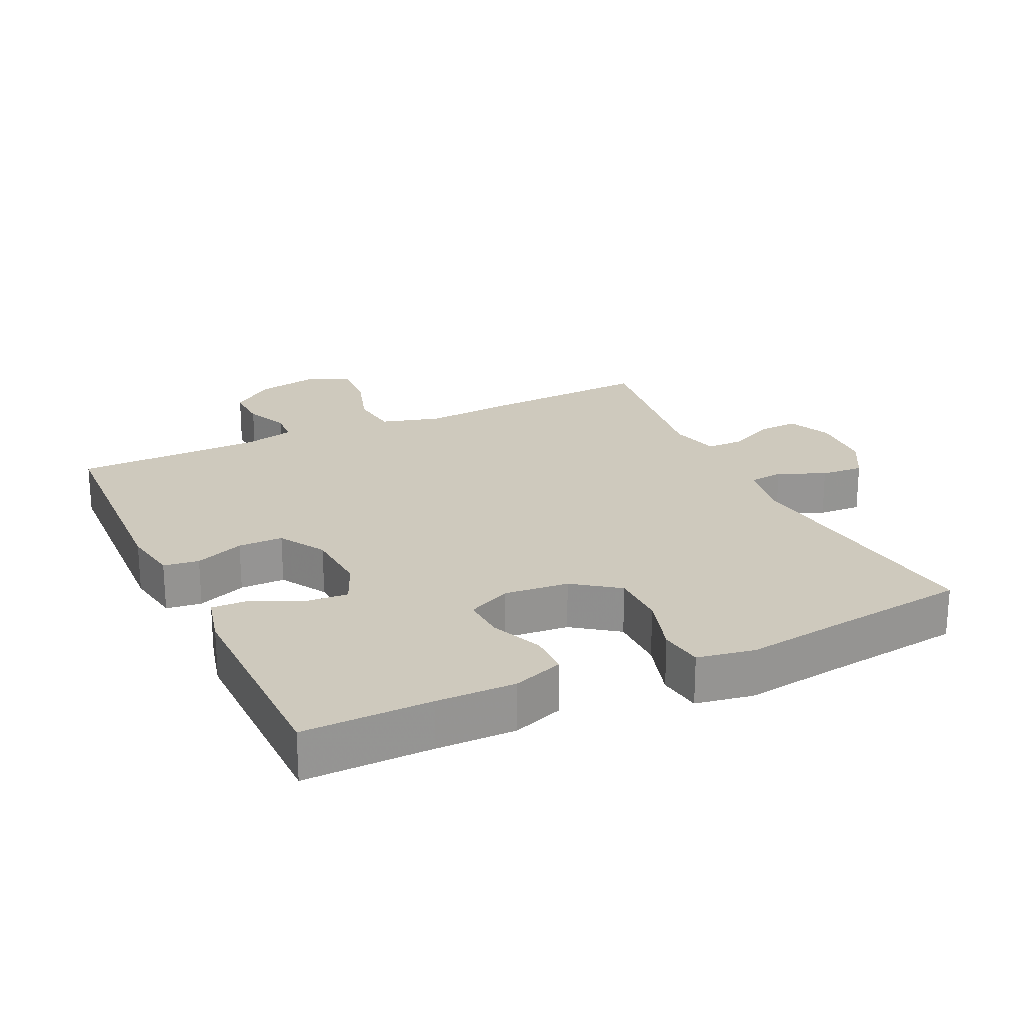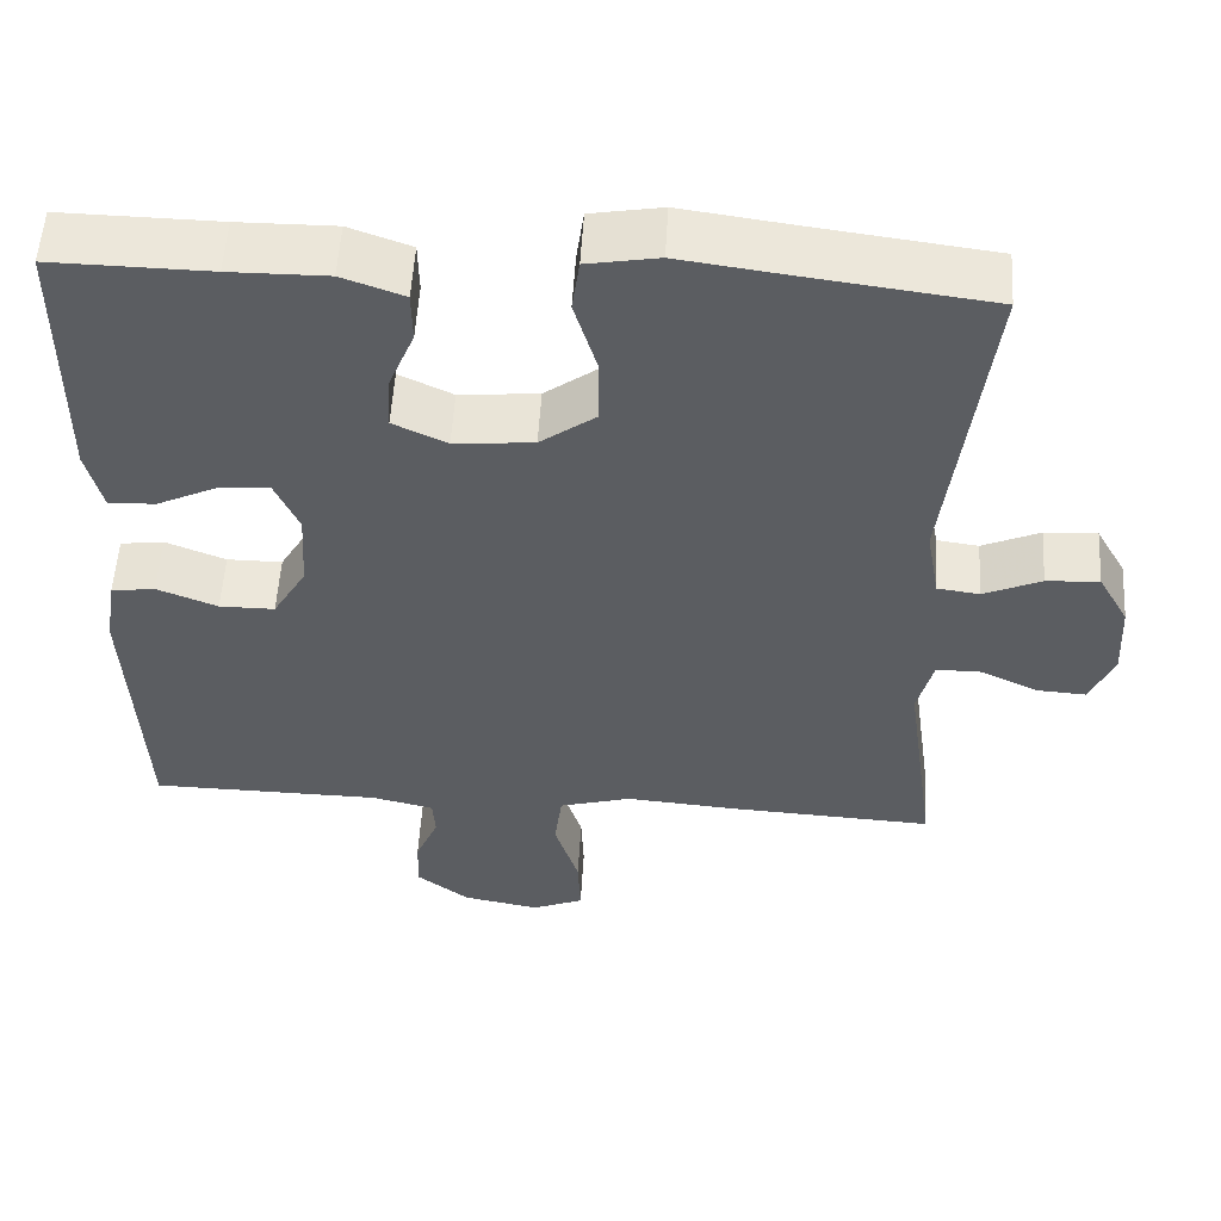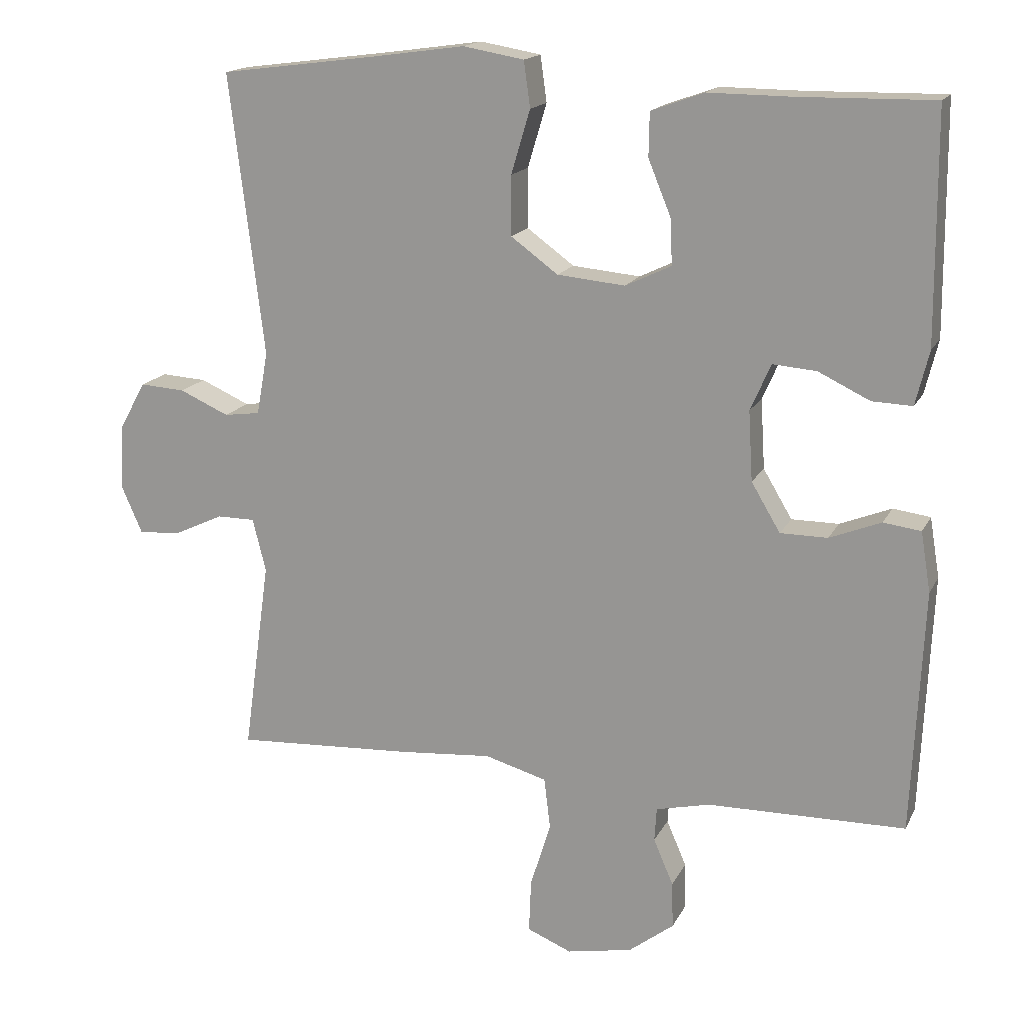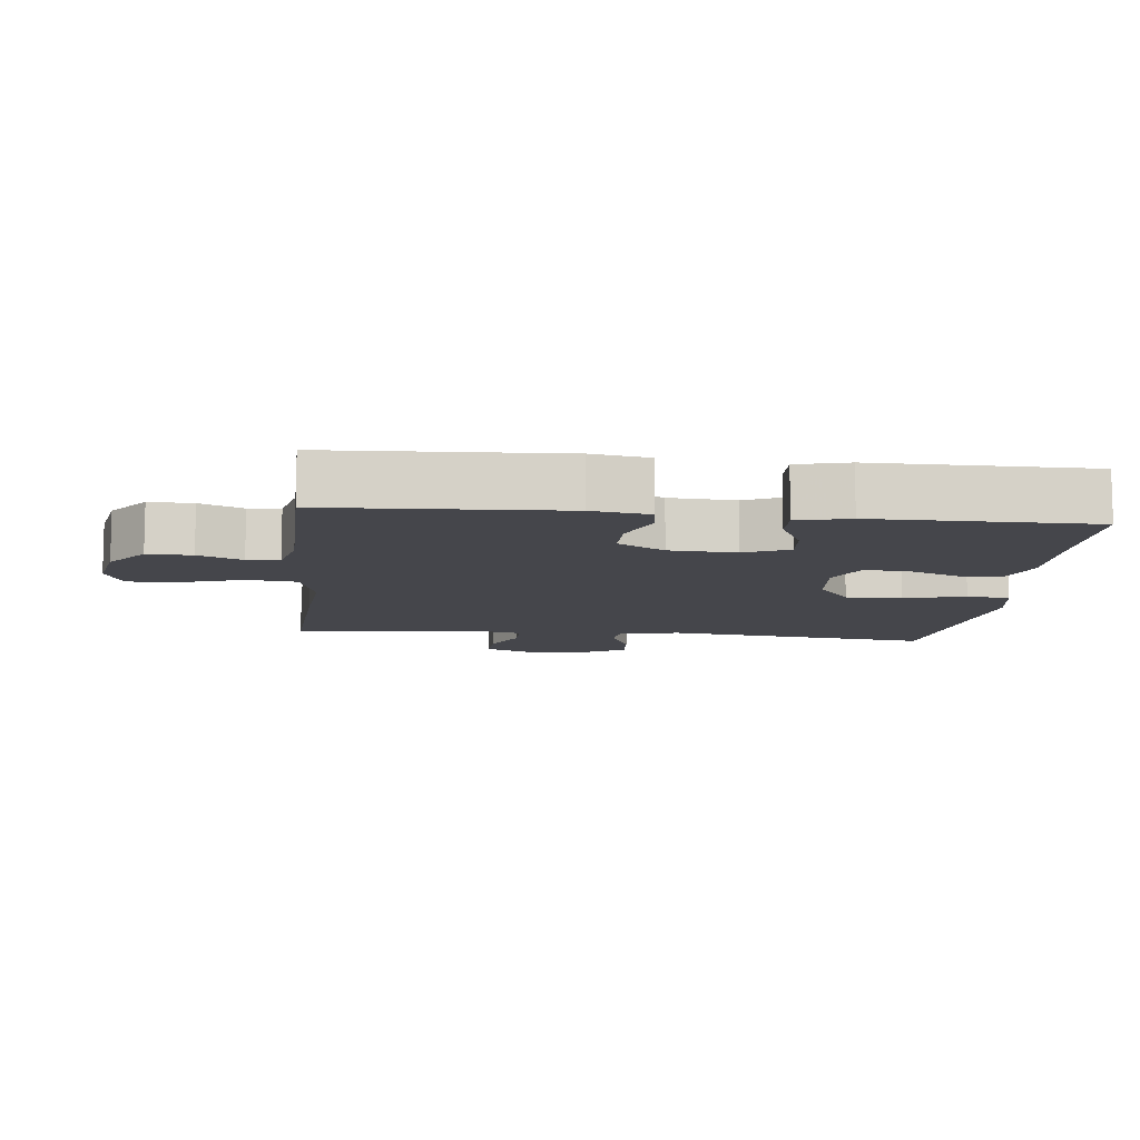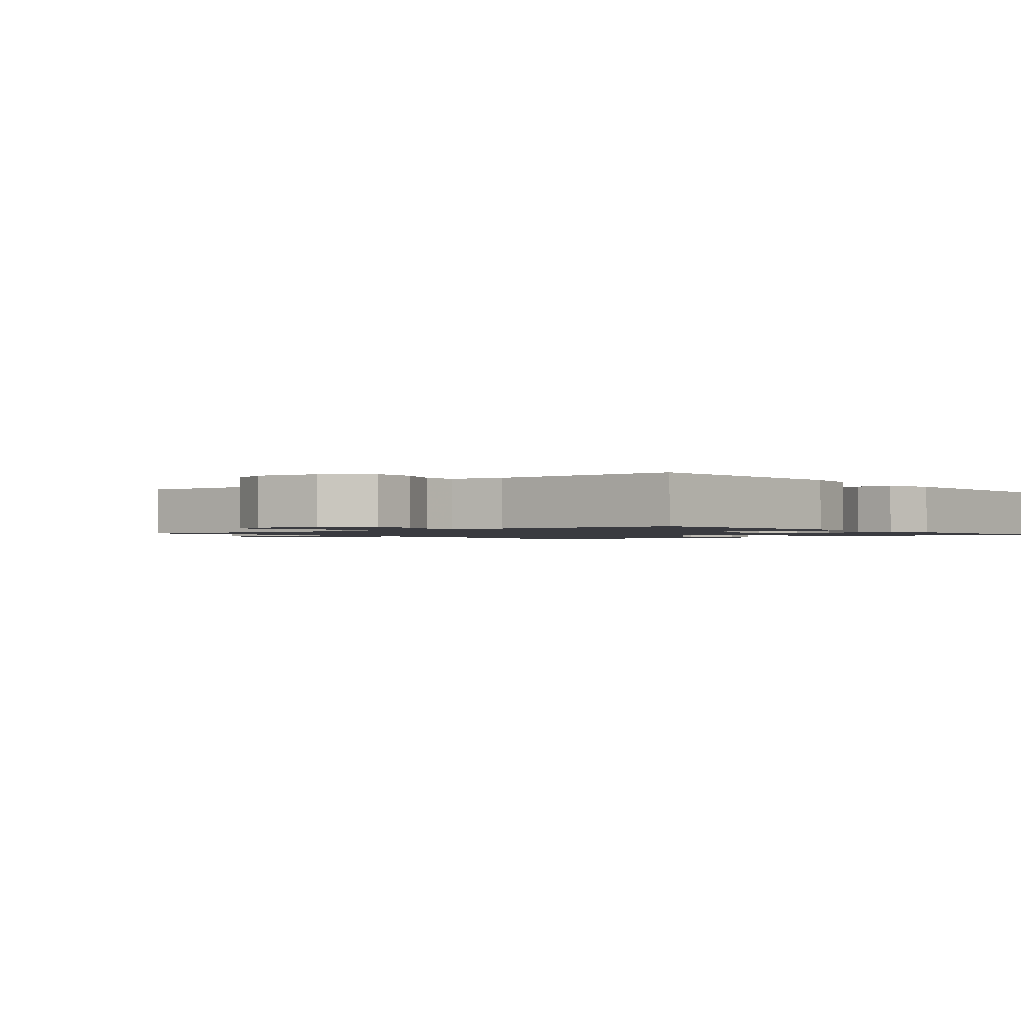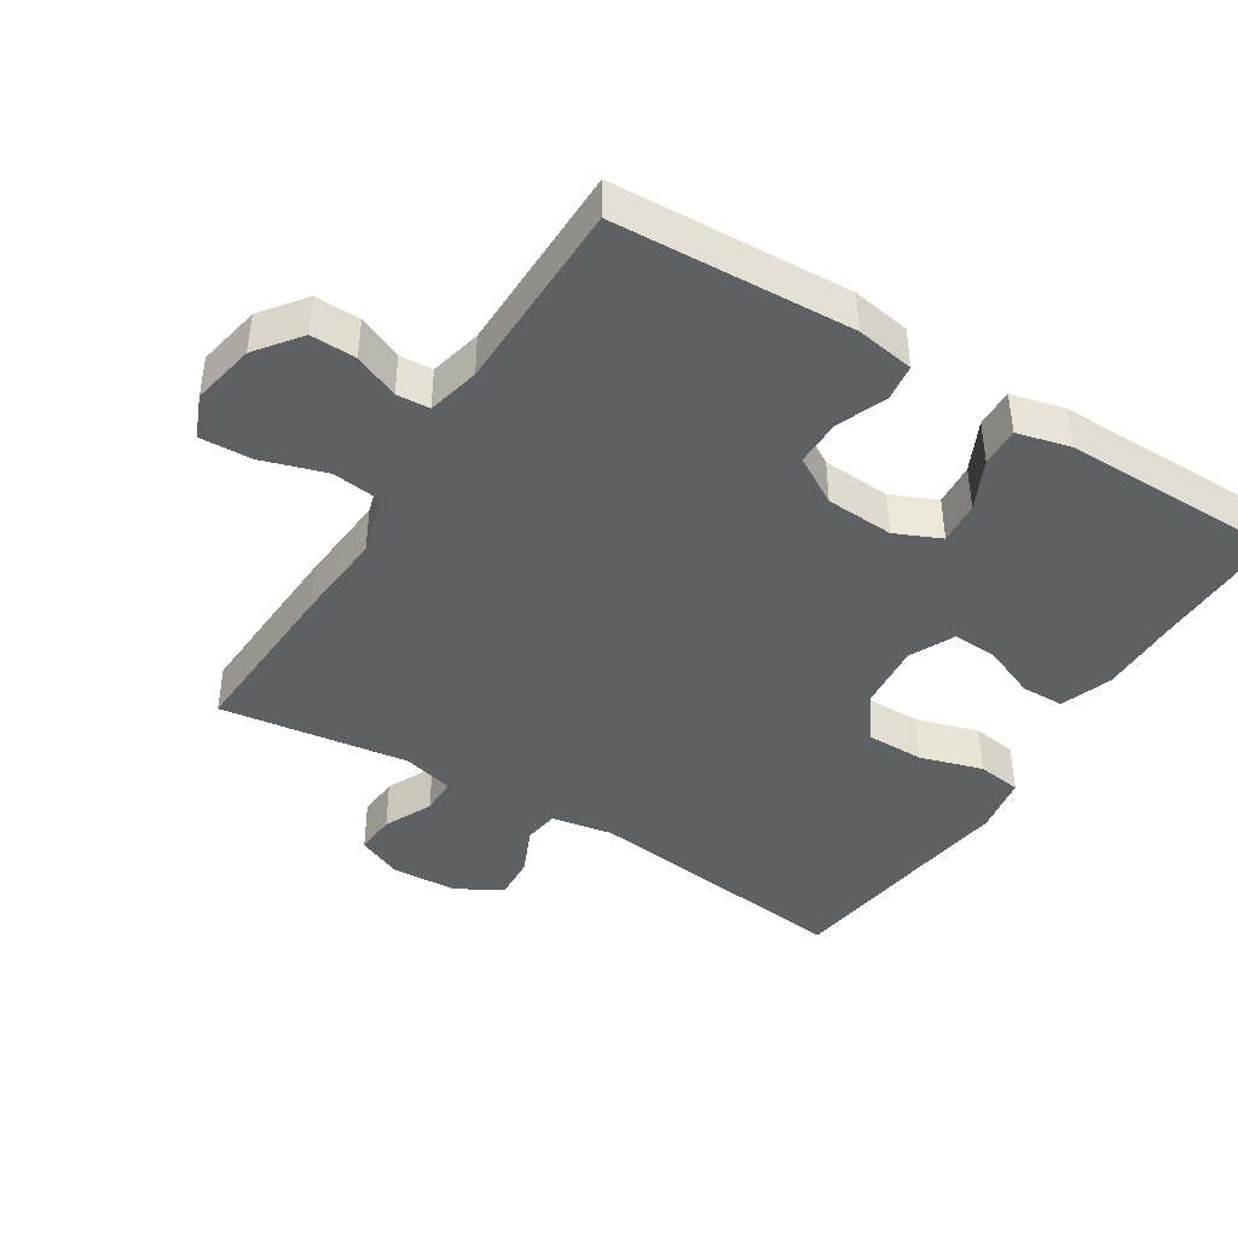
<metadata>
{"format":"obj","ext":"obj","renderer":"f3d","projection":"perspective","resolution":1024,"background":"white","views":[{"elev":22.7,"azim":-25.3,"up":"+Y"},{"elev":54.1,"azim":3.4,"up":"+Z"},{"elev":16.4,"azim":-160.7,"up":"+Z"},{"elev":-10.0,"azim":-96.0,"up":"+Y"},{"elev":-1.4,"azim":-140.3,"up":"+Y"},{"elev":-42.5,"azim":-121.9,"up":"+Y"}]}
</metadata>
<code>
v 0.5 0.07 0.5
v 0.451 0.07 0.101
v 0.467 0.07 0.012
v 0.518 0.07 0.005
v 0.588 0.07 0.036
v 0.652 0.07 0.04
v 0.689 0.07 -0.026
v 0.694 0.07 -0.122
v 0.665 0.07 -0.188
v 0.605 0.07 -0.184
v 0.535 0.07 -0.151
v 0.481 0.07 -0.151
v 0.462 0.07 -0.226
v 0.5 0.07 -0.5
v 0.247 0.07 -0.486
v 0.115 0.07 -0.475
v 0.027 0.07 -0.5
v 0.018 0.07 -0.573
v 0.047 0.07 -0.666
v 0.05 0.07 -0.742
v -0.013 0.07 -0.768
v -0.106 0.07 -0.75
v -0.17 0.07 -0.701
v -0.168 0.07 -0.635
v -0.14 0.07 -0.57
v -0.143 0.07 -0.522
v -0.219 0.07 -0.504
v -0.5 0.07 -0.5
v -0.516 0.07 -0.155
v -0.502 0.07 -0.07
v -0.449 0.07 -0.063
v -0.376 0.07 -0.092
v -0.309 0.07 -0.092
v -0.268 0.07 -0.023
v -0.262 0.07 0.076
v -0.291 0.07 0.142
v -0.353 0.07 0.137
v -0.426 0.07 0.102
v -0.483 0.07 0.1
v -0.502 0.07 0.177
v -0.5 0.07 0.5
v -0.309 0.07 0.497
v -0.191 0.07 0.498
v -0.116 0.07 0.471
v -0.115 0.07 0.409
v -0.147 0.07 0.331
v -0.15 0.07 0.266
v -0.085 0.07 0.235
v 0.011 0.07 0.244
v 0.078 0.07 0.293
v 0.078 0.07 0.377
v 0.051 0.07 0.467
v 0.06 0.07 0.532
v 0.146 0.07 0.547
v 0.276 0.07 0.529
v 0.5 0 0.5
v 0.451 0 0.101
v 0.467 0 0.012
v 0.518 0 0.005
v 0.588 0 0.036
v 0.652 0 0.04
v 0.689 0 -0.026
v 0.694 0 -0.122
v 0.665 0 -0.188
v 0.605 0 -0.184
v 0.535 0 -0.151
v 0.481 0 -0.151
v 0.462 0 -0.226
v 0.5 0 -0.5
v 0.247 0 -0.486
v 0.115 0 -0.475
v 0.027 0 -0.5
v 0.018 0 -0.573
v 0.047 0 -0.666
v 0.05 0 -0.742
v -0.013 0 -0.768
v -0.106 0 -0.75
v -0.17 0 -0.701
v -0.168 0 -0.635
v -0.14 0 -0.57
v -0.143 0 -0.522
v -0.219 0 -0.504
v -0.5 0 -0.5
v -0.516 0 -0.155
v -0.502 0 -0.07
v -0.449 0 -0.063
v -0.376 0 -0.092
v -0.309 0 -0.092
v -0.268 0 -0.023
v -0.262 0 0.076
v -0.291 0 0.142
v -0.353 0 0.137
v -0.426 0 0.102
v -0.483 0 0.1
v -0.502 0 0.177
v -0.5 0 0.5
v -0.309 0 0.497
v -0.191 0 0.498
v -0.116 0 0.471
v -0.115 0 0.409
v -0.147 0 0.331
v -0.15 0 0.266
v -0.085 0 0.235
v 0.011 0 0.244
v 0.078 0 0.293
v 0.078 0 0.377
v 0.051 0 0.467
v 0.06 0 0.532
v 0.146 0 0.547
v 0.276 0 0.529
f 53 54 55
f 52 53 55
f 51 52 55
f 55 1 2
f 51 55 2
f 50 51 2
f 49 50 2 3
f 48 49 3
f 44 45 46
f 43 44 46
f 42 43 46
f 42 46 47
f 41 42 47
f 40 41 47
f 39 40 47
f 38 39 47
f 37 38 47
f 36 37 47 48
f 30 31 32
f 29 30 32
f 28 29 32
f 27 28 32
f 26 27 32 33
f 23 24 25
f 22 23 25
f 21 22 25
f 20 21 25
f 19 20 25
f 18 19 25
f 17 18 25 26
f 26 33 34
f 17 26 34
f 16 17 34
f 16 34 35
f 15 16 35
f 14 15 35
f 13 14 35
f 9 10 11
f 8 9 11
f 7 8 11
f 6 7 11
f 5 6 11
f 4 5 11
f 3 4 11 12
f 35 36 48
f 13 35 48
f 12 13 48
f 3 12 48
f 110 109 108
f 110 108 107
f 110 107 106
f 57 56 110
f 57 110 106
f 57 106 105
f 58 57 105 104
f 58 104 103
f 101 100 99
f 101 99 98
f 101 98 97
f 102 101 97
f 102 97 96
f 102 96 95
f 102 95 94
f 102 94 93
f 102 93 92
f 103 102 92 91
f 87 86 85
f 87 85 84
f 87 84 83
f 87 83 82
f 88 87 82 81
f 80 79 78
f 80 78 77
f 80 77 76
f 80 76 75
f 80 75 74
f 80 74 73
f 81 80 73 72
f 89 88 81
f 89 81 72
f 89 72 71
f 90 89 71
f 90 71 70
f 90 70 69
f 90 69 68
f 66 65 64
f 66 64 63
f 66 63 62
f 66 62 61
f 66 61 60
f 66 60 59
f 67 66 59 58
f 103 91 90
f 103 90 68
f 103 68 67
f 103 67 58
f 1 56 57 2
f 2 57 58 3
f 3 58 59 4
f 4 59 60 5
f 5 60 61 6
f 6 61 62 7
f 7 62 63 8
f 8 63 64 9
f 9 64 65 10
f 10 65 66 11
f 11 66 67 12
f 12 67 68 13
f 13 68 69 14
f 14 69 70 15
f 15 70 71 16
f 16 71 72 17
f 17 72 73 18
f 18 73 74 19
f 19 74 75 20
f 20 75 76 21
f 21 76 77 22
f 22 77 78 23
f 23 78 79 24
f 24 79 80 25
f 25 80 81 26
f 26 81 82 27
f 27 82 83 28
f 28 83 84 29
f 29 84 85 30
f 30 85 86 31
f 31 86 87 32
f 32 87 88 33
f 33 88 89 34
f 34 89 90 35
f 35 90 91 36
f 36 91 92 37
f 37 92 93 38
f 38 93 94 39
f 39 94 95 40
f 40 95 96 41
f 41 96 97 42
f 42 97 98 43
f 43 98 99 44
f 44 99 100 45
f 45 100 101 46
f 46 101 102 47
f 47 102 103 48
f 48 103 104 49
f 49 104 105 50
f 50 105 106 51
f 51 106 107 52
f 52 107 108 53
f 53 108 109 54
f 54 109 110 55
f 55 110 56 1

</code>
